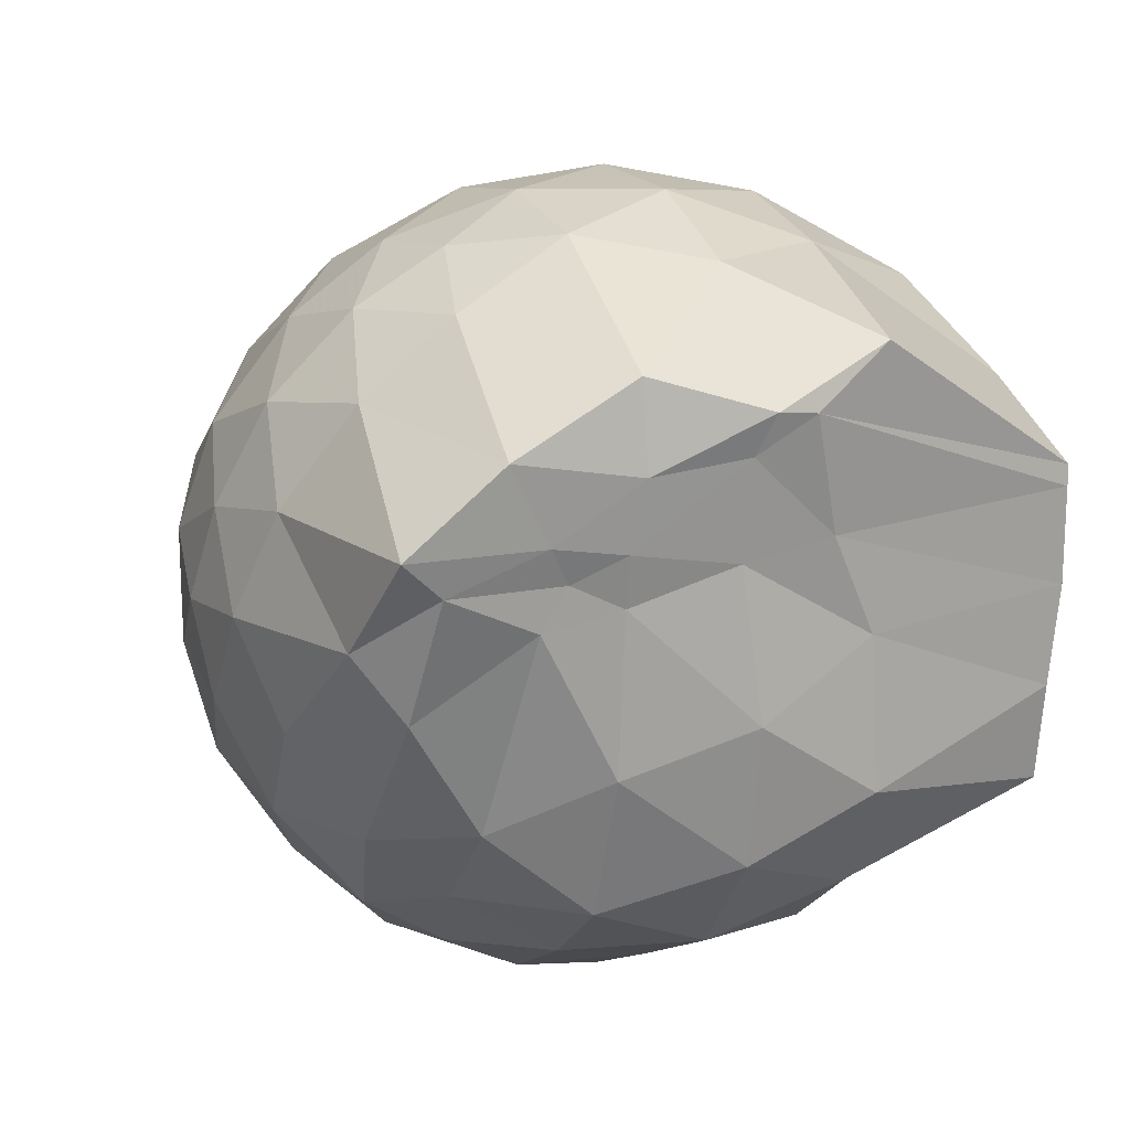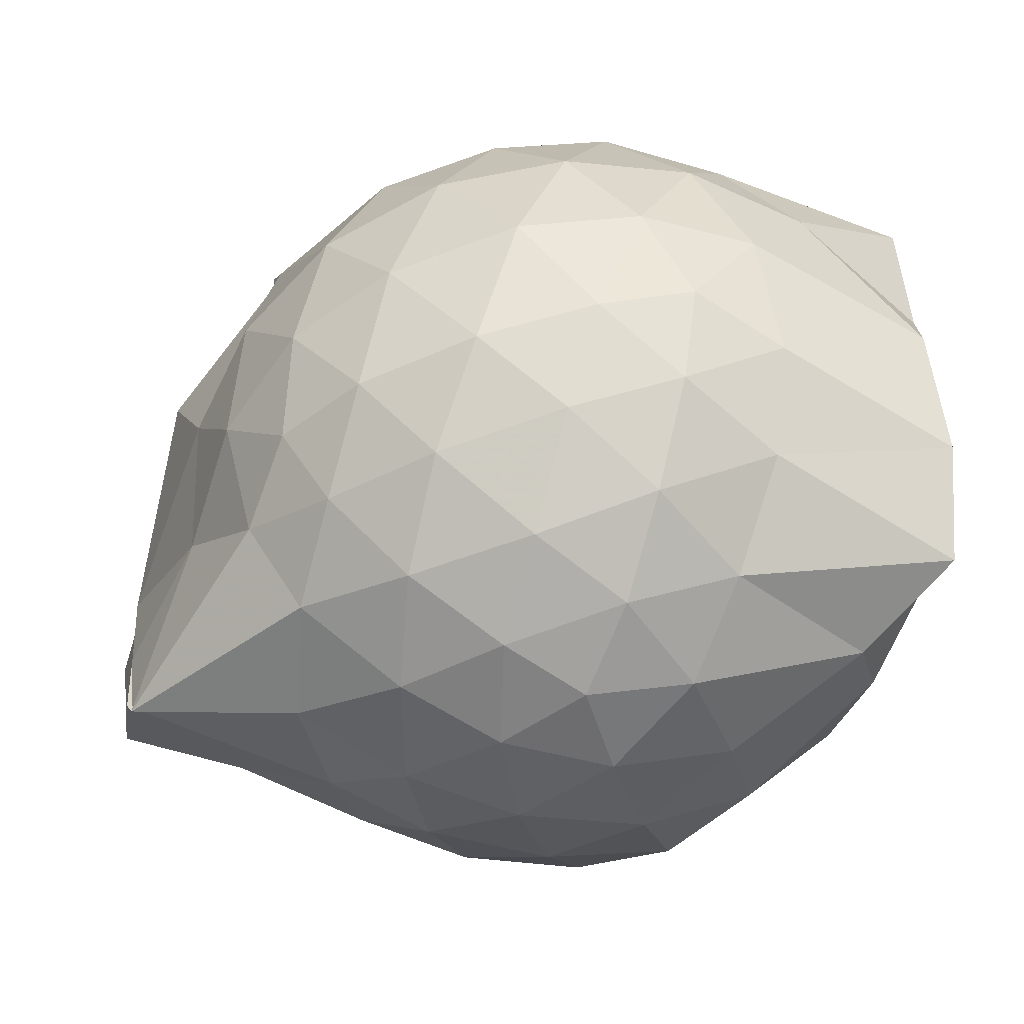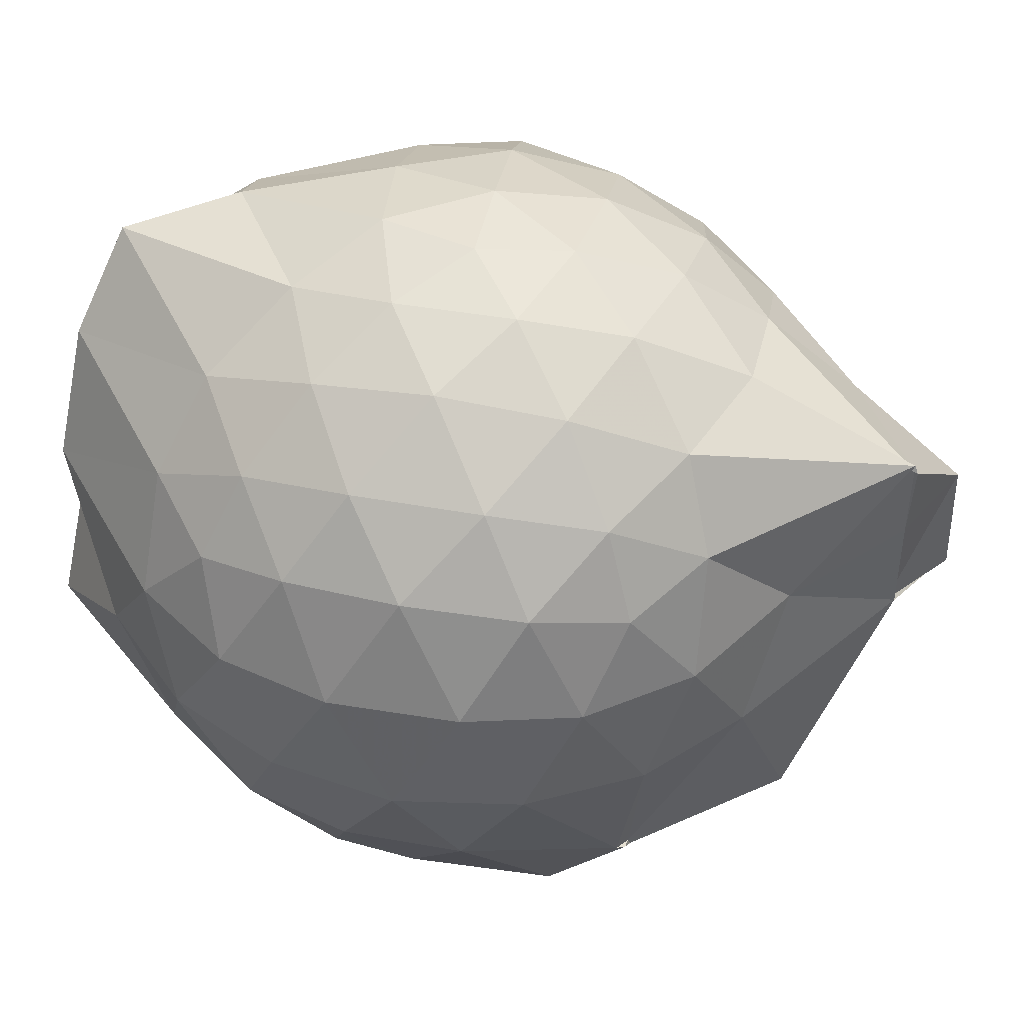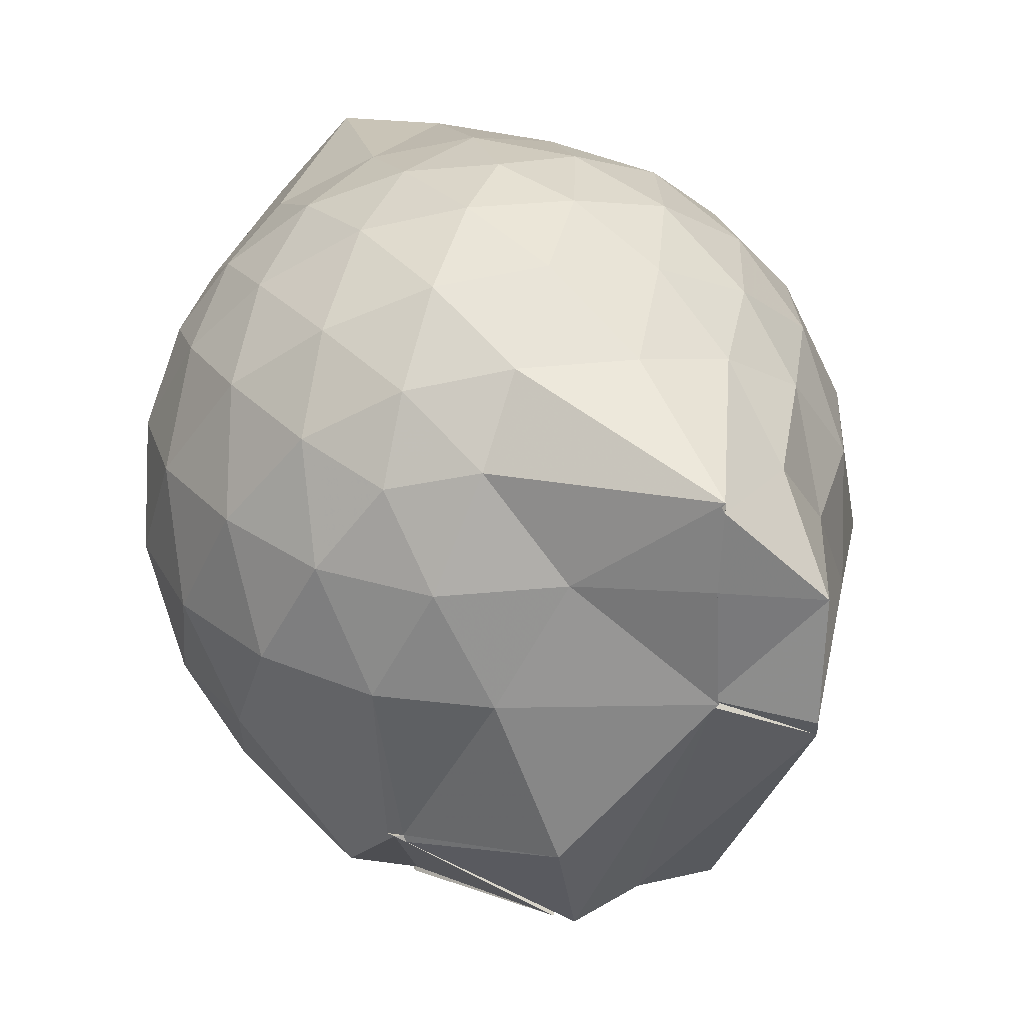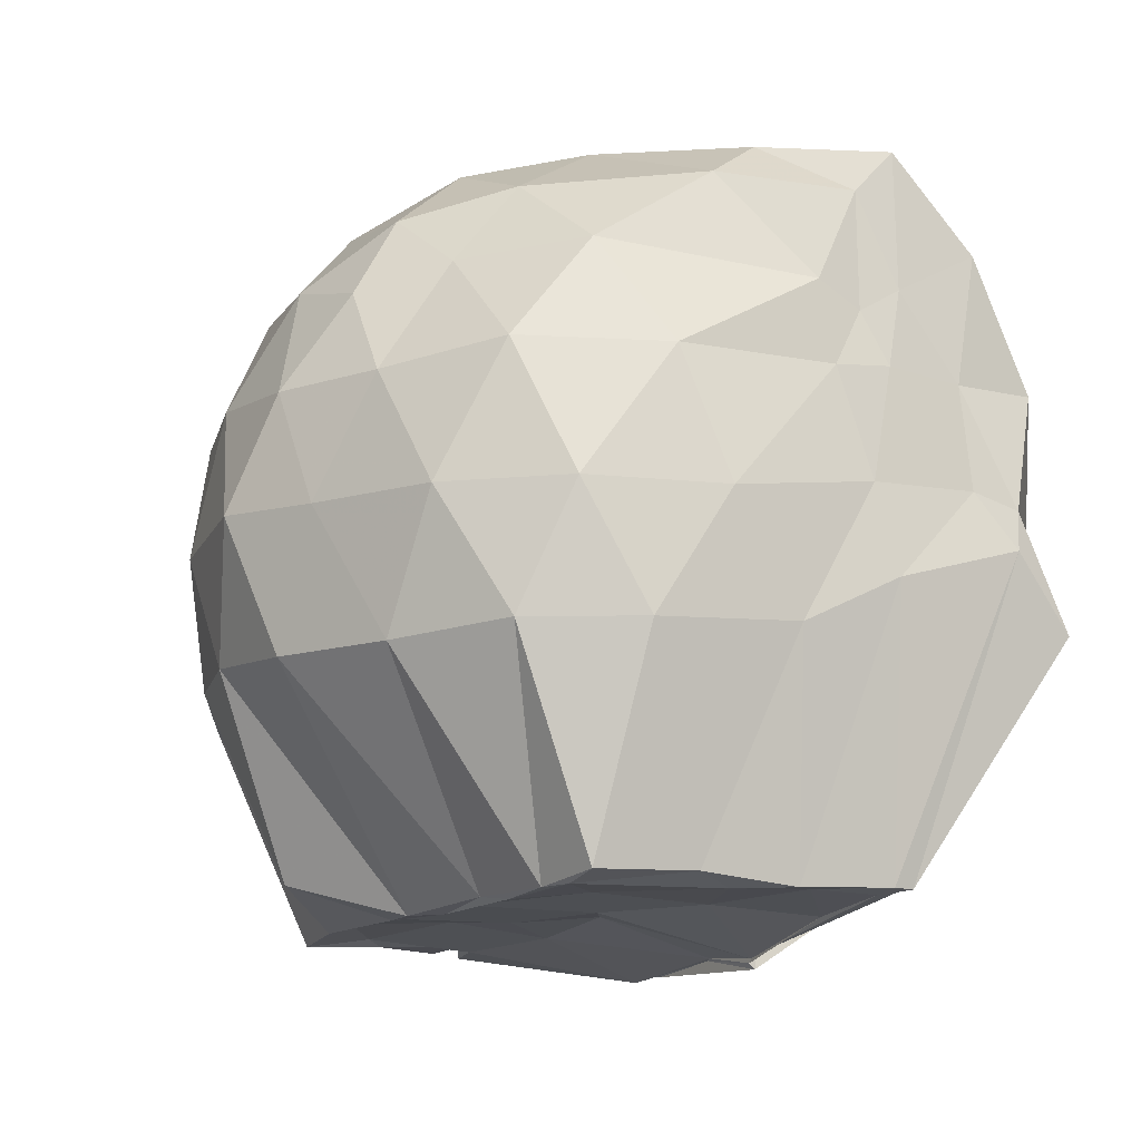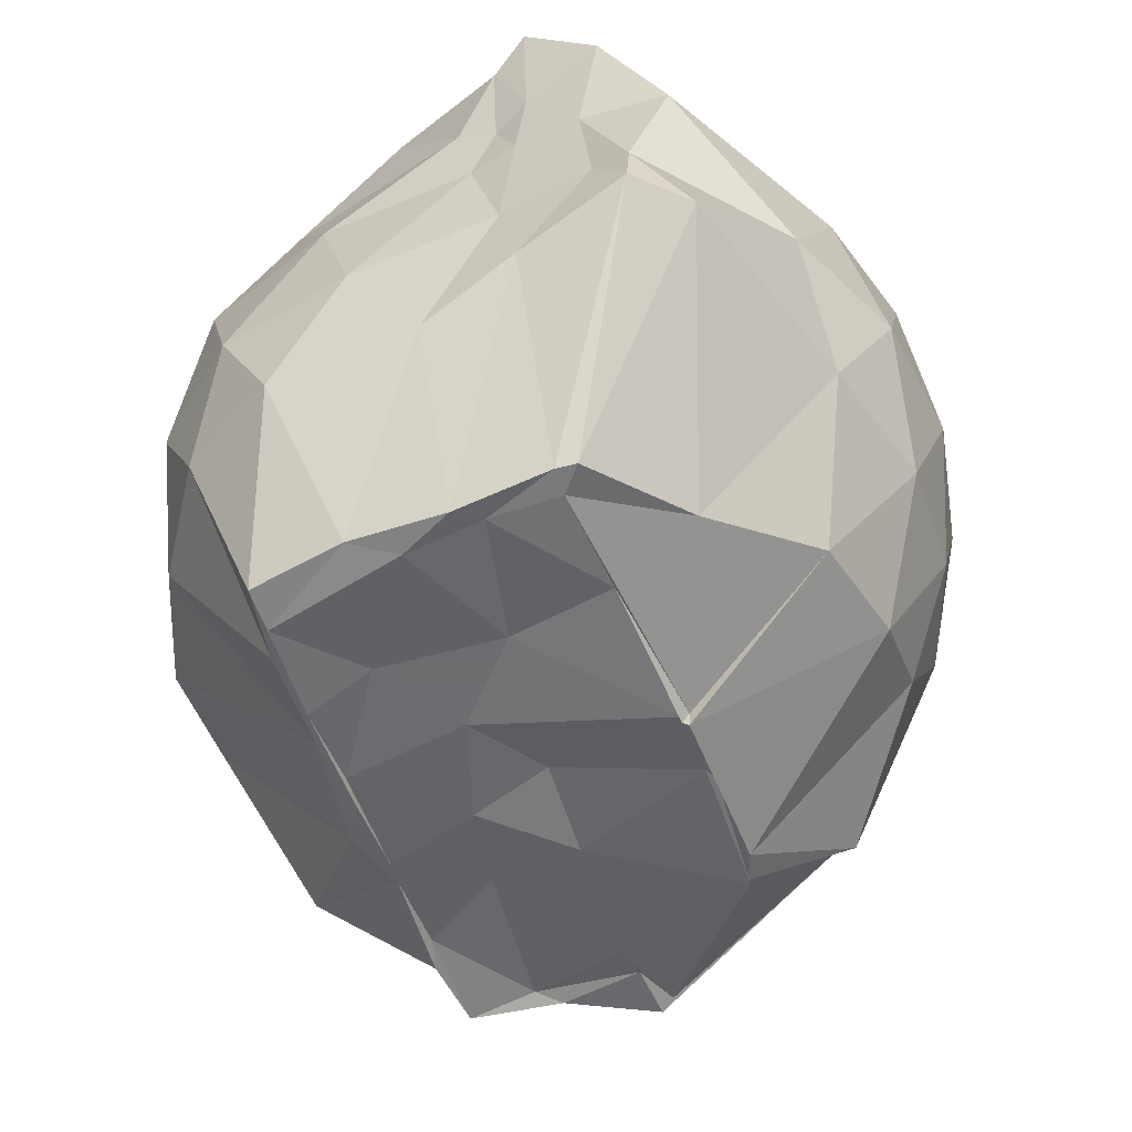
<metadata>
{"format":"obj","ext":"obj","renderer":"f3d","projection":"perspective","resolution":1024,"background":"white","views":[{"elev":10.6,"azim":67.2,"up":"+Y"},{"elev":27.4,"azim":-4.5,"up":"+Y"},{"elev":51.4,"azim":-150.1,"up":"+Z"},{"elev":29.8,"azim":-104.5,"up":"+Z"},{"elev":-14.1,"azim":58.8,"up":"+Z"},{"elev":-51.4,"azim":108.5,"up":"+Z"}]}
</metadata>
<code>
v -2.416 -0.3416 0.2932
v -2.389 -0.3485 -1.423
v -1.591 -0.206 -0.241
v -1.561 -0.1261 -0.1912
v -1.53 0.04924 -0.09245
v -1.928 0.2944 -0.1359
v -2.128 0.4178 -0.1869
v -2.354 0.4177 -0.1316
v -2.628 0.3599 -0.1056
v -2.894 0.2423 -0.1291
v -3.071 0.09213 -0.1857
v -3.157 -0.1162 -0.1267
v -3.457 -0.5807 -0.1046
v -3.468 -0.5752 -0.1227
v -3.206 -0.8063 -0.1845
v -2.918 -0.939 -0.1313
v -2.666 -1.048 -0.1088
v -2.385 -1.108 -0.128
v -2.164 -1.091 -0.1921
v -2.005 -0.9412 -0.1407
v -1.768 -0.7452 -0.1243
v -1.602 -0.3011 -0.1843
v -1.567 -0.1508 -0.3595
v -1.536 0.004095 -0.3836
v -1.546 0.2016 -0.3746
v -1.962 0.4471 -0.3931
v -2.23 0.5253 -0.3885
v -2.516 0.5167 -0.3686
v -2.812 0.4145 -0.3607
v -3.04 0.2482 -0.3868
v -3.207 0.01173 -0.398
v -3.304 -0.2774 -0.3571
v -3.466 -0.5674 -0.3237
v -3.499 -0.8176 -0.3601
v -3.109 -0.9454 -0.3866
v -2.851 -1.102 -0.364
v -2.548 -1.2 -0.368
v -2.265 -1.208 -0.3994
v -2.027 -1.1 -0.3979
v -1.769 -0.9413 -0.371
v -1.64 -0.6251 -0.3676
v -1.598 -0.2644 -0.3649
v -1.534 0.03206 -0.6098
v -1.501 0.1225 -0.6466
v -1.802 0.395 -0.6631
v -2.077 0.5272 -0.6666
v -2.378 0.5689 -0.6554
v -2.682 0.5167 -0.6572
v -2.954 0.3712 -0.6581
v -3.159 0.1495 -0.6717
v -3.289 -0.1085 -0.6646
v -3.47 -0.5811 -0.6167
v -3.452 -0.5697 -0.6146
v -3.521 -0.8029 -0.6724
v -2.981 -1.069 -0.6628
v -2.718 -1.2 -0.6596
v -2.382 -1.27 -0.6484
v -2.153 -1.181 -0.662
v -1.861 -1.062 -0.6707
v -1.663 -0.8436 -0.6698
v -1.586 -0.5295 -0.6629
v -1.579 -0.1883 -0.609
v -1.498 0.1173 -0.7322
v -1.511 0.2543 -0.8952
v -1.956 0.4192 -0.9513
v -2.247 0.5099 -0.9597
v -2.528 0.5096 -0.9311
v -2.807 0.416 -0.928
v -3.079 0.1078 -1.132
v -3.092 0.07157 -1.134
v -3.365 -0.2421 -1.059
v -3.463 -0.57 -0.6264
v -3.494 -0.8142 -0.7233
v -3.088 -0.9578 -0.9573
v -2.826 -1.108 -0.9305
v -2.564 -1.189 -0.9318
v -2.281 -1.188 -0.9572
v -2.002 -1.082 -0.9639
v -1.759 -0.9316 -0.9454
v -1.617 -0.7023 -0.9446
v -1.599 -0.3601 -0.9182
v -1.561 -0.1412 -0.8066
v -1.673 -0.04686 -1.424
v -1.897 0.1234 -1.379
v -2.139 0.325 -1.278
v -2.406 0.385 -1.242
v -2.643 0.3843 -1.147
v -2.921 0.1721 -1.313
v -3.096 0.09466 -1.131
v -3.097 0.0661 -1.153
v -3.161 -0.3427 -1.43
v -3.058 -0.5389 -1.436
v -3.026 -0.7455 -1.45
v -2.865 -0.7688 -1.437
v -2.667 -0.975 -1.366
v -2.435 -0.7991 -1.445
v -2.168 -0.7731 -1.432
v -1.929 -0.7698 -1.439
v -1.763 -0.7536 -1.42
v -1.715 -0.5358 -1.415
v -1.697 -0.3112 -1.434
v -1.672 -0.09414 -1.423
v -1.586 -0.2137 0.02126
v -1.56 -0.1339 0.1152
v -1.968 0.1204 0.05782
v -2.173 0.2912 -0.001618
v -2.439 0.2533 0.05409
v -2.731 0.1563 0.05879
v -2.971 0.02245 0.002847
v -3.043 -0.2204 0.0633
v -3.061 -0.503 0.06017
v -2.99 -0.7402 -0.001682
v -2.761 -0.8549 0.05234
v -2.476 -0.9408 0.05626
v -2.173 -0.9856 -0.008137
v -1.99 -0.7927 0.04964
v -1.709 -0.4885 0.05043
v -1.764 -0.3442 0.1548
v -2.067 -0.1051 0.2007
v -2.247 0.09691 0.1642
v -2.524 0.02098 0.2057
v -2.801 -0.08936 0.1703
v -2.825 -0.3557 0.2036
v -2.817 -0.6221 0.1619
v -2.559 -0.7152 0.2035
v -2.259 -0.7847 0.1648
v -2.065 -0.5691 0.1956
v -2.171 -0.3381 0.2692
v -2.325 -0.1289 0.2604
v -2.597 -0.22 0.2677
v -2.604 -0.4772 0.2612
v -2.347 -0.5519 0.2656
v -1.731 -0.09291 -1.431
v -2.278 -0.0151 -1.496
v -2.278 -0.01639 -1.529
v -2.677 -0.005847 -1.511
v -2.749 -0.03176 -1.509
v -3.109 -0.3025 -1.445
v -3.023 -0.3524 -1.429
v -3.015 -0.5913 -1.425
v -2.79 -0.7504 -1.424
v -2.59 -0.7539 -1.435
v -2.35 -0.7524 -1.447
v -2.082 -0.7551 -1.445
v -1.857 -0.7492 -1.439
v -1.764 -0.434 -1.437
v -1.739 -0.2555 -1.429
v -1.961 -0.06734 -1.449
v -2.279 -0.03113 -1.516
v -2.465 -0.01461 -1.493
v -2.75 -0.02598 -1.519
v -2.931 -0.3712 -1.45
v -2.666 -0.5688 -1.419
v -2.536 -0.7487 -1.438
v -2.275 -0.7485 -1.436
v -2.024 -0.5944 -1.426
v -2.027 -0.3075 -1.432
v -2.27 -0.03224 -1.507
v -2.438 -0.02914 -1.491
v -2.612 -0.3531 -1.448
v -2.452 -0.5336 -1.441
v -2.213 -0.4642 -1.44
f 3 23 4
f 4 23 24
f 4 24 5
f 5 24 25
f 5 25 6
f 6 25 26
f 6 26 7
f 7 26 27
f 7 27 8
f 8 27 28
f 8 28 9
f 9 28 29
f 9 29 10
f 10 29 30
f 10 30 11
f 11 30 31
f 11 31 12
f 12 31 32
f 12 32 13
f 13 32 33
f 13 33 14
f 14 33 34
f 14 34 15
f 15 34 35
f 15 35 16
f 16 35 36
f 16 36 17
f 17 36 37
f 17 37 18
f 18 37 38
f 18 38 19
f 19 38 39
f 19 39 20
f 20 39 40
f 20 40 21
f 21 40 41
f 21 41 22
f 22 41 42
f 22 42 3
f 3 42 23
f 23 43 24
f 24 43 44
f 24 44 25
f 25 44 45
f 25 45 26
f 26 45 46
f 26 46 27
f 27 46 47
f 27 47 28
f 28 47 48
f 28 48 29
f 29 48 49
f 29 49 30
f 30 49 50
f 30 50 31
f 31 50 51
f 31 51 32
f 32 51 52
f 32 52 33
f 33 52 53
f 33 53 34
f 34 53 54
f 34 54 35
f 35 54 55
f 35 55 36
f 36 55 56
f 36 56 37
f 37 56 57
f 37 57 38
f 38 57 58
f 38 58 39
f 39 58 59
f 39 59 40
f 40 59 60
f 40 60 41
f 41 60 61
f 41 61 42
f 42 61 62
f 42 62 23
f 23 62 43
f 43 63 44
f 44 63 64
f 44 64 45
f 45 64 65
f 45 65 46
f 46 65 66
f 46 66 47
f 47 66 67
f 47 67 48
f 48 67 68
f 48 68 49
f 49 68 69
f 49 69 50
f 50 69 70
f 50 70 51
f 51 70 71
f 51 71 52
f 52 71 72
f 52 72 53
f 53 72 73
f 53 73 54
f 54 73 74
f 54 74 55
f 55 74 75
f 55 75 56
f 56 75 76
f 56 76 57
f 57 76 77
f 57 77 58
f 58 77 78
f 58 78 59
f 59 78 79
f 59 79 60
f 60 79 80
f 60 80 61
f 61 80 81
f 61 81 62
f 62 81 82
f 62 82 43
f 43 82 63
f 63 83 64
f 64 83 84
f 64 84 65
f 65 84 85
f 65 85 66
f 66 85 86
f 66 86 67
f 67 86 87
f 67 87 68
f 68 87 88
f 68 88 69
f 69 88 89
f 69 89 70
f 70 89 90
f 70 90 71
f 71 90 91
f 71 91 72
f 72 91 92
f 72 92 73
f 73 92 93
f 73 93 74
f 74 93 94
f 74 94 75
f 75 94 95
f 75 95 76
f 76 95 96
f 76 96 77
f 77 96 97
f 77 97 78
f 78 97 98
f 78 98 79
f 79 98 99
f 79 99 80
f 80 99 100
f 80 100 81
f 81 100 101
f 81 101 82
f 82 101 102
f 82 102 63
f 63 102 83
f 103 104 118
f 104 119 118
f 104 105 119
f 105 120 119
f 105 106 120
f 106 107 120
f 107 121 120
f 107 108 121
f 108 122 121
f 108 109 122
f 109 110 122
f 110 123 122
f 110 111 123
f 111 124 123
f 111 112 124
f 112 113 124
f 113 125 124
f 113 114 125
f 114 126 125
f 114 115 126
f 115 116 126
f 116 127 126
f 116 117 127
f 117 118 127
f 117 103 118
f 118 119 128
f 119 129 128
f 119 120 129
f 120 121 129
f 121 130 129
f 121 122 130
f 122 123 130
f 123 131 130
f 123 124 131
f 124 125 131
f 125 132 131
f 125 126 132
f 126 127 132
f 127 128 132
f 127 118 128
f 133 148 134
f 134 148 149
f 134 149 135
f 135 149 150
f 135 150 136
f 136 150 137
f 137 150 151
f 137 151 138
f 138 151 152
f 138 152 139
f 139 152 140
f 140 152 153
f 140 153 141
f 141 153 154
f 141 154 142
f 142 154 143
f 143 154 155
f 143 155 144
f 144 155 156
f 144 156 145
f 145 156 146
f 146 156 157
f 146 157 147
f 147 157 148
f 147 148 133
f 148 158 149
f 149 158 159
f 149 159 150
f 150 159 151
f 151 159 160
f 151 160 152
f 152 160 153
f 153 160 161
f 153 161 154
f 154 161 155
f 155 161 162
f 155 162 156
f 156 162 157
f 157 162 158
f 157 158 148
f 3 4 103
f 103 4 104
f 4 5 104
f 104 5 105
f 5 6 105
f 105 6 106
f 6 7 106
f 7 8 106
f 106 8 107
f 8 9 107
f 107 9 108
f 9 10 108
f 108 10 109
f 10 11 109
f 11 12 109
f 109 12 110
f 12 13 110
f 110 13 111
f 13 14 111
f 111 14 112
f 14 15 112
f 15 16 112
f 112 16 113
f 16 17 113
f 113 17 114
f 17 18 114
f 114 18 115
f 18 19 115
f 19 20 115
f 115 20 116
f 20 21 116
f 116 21 117
f 21 22 117
f 117 22 103
f 22 3 103
f 83 133 84
f 84 133 134
f 84 134 85
f 85 134 135
f 85 135 86
f 86 135 136
f 86 136 87
f 87 136 88
f 88 136 137
f 88 137 89
f 89 137 138
f 89 138 90
f 90 138 139
f 90 139 91
f 91 139 92
f 92 139 140
f 92 140 93
f 93 140 141
f 93 141 94
f 94 141 142
f 94 142 95
f 95 142 96
f 96 142 143
f 96 143 97
f 97 143 144
f 97 144 98
f 98 144 145
f 98 145 99
f 99 145 100
f 100 145 146
f 100 146 101
f 101 146 147
f 101 147 102
f 102 147 133
f 102 133 83
f 128 129 1
f 129 130 1
f 130 131 1
f 131 132 1
f 132 128 1
f 159 158 2
f 160 159 2
f 161 160 2
f 162 161 2
f 158 162 2

</code>
